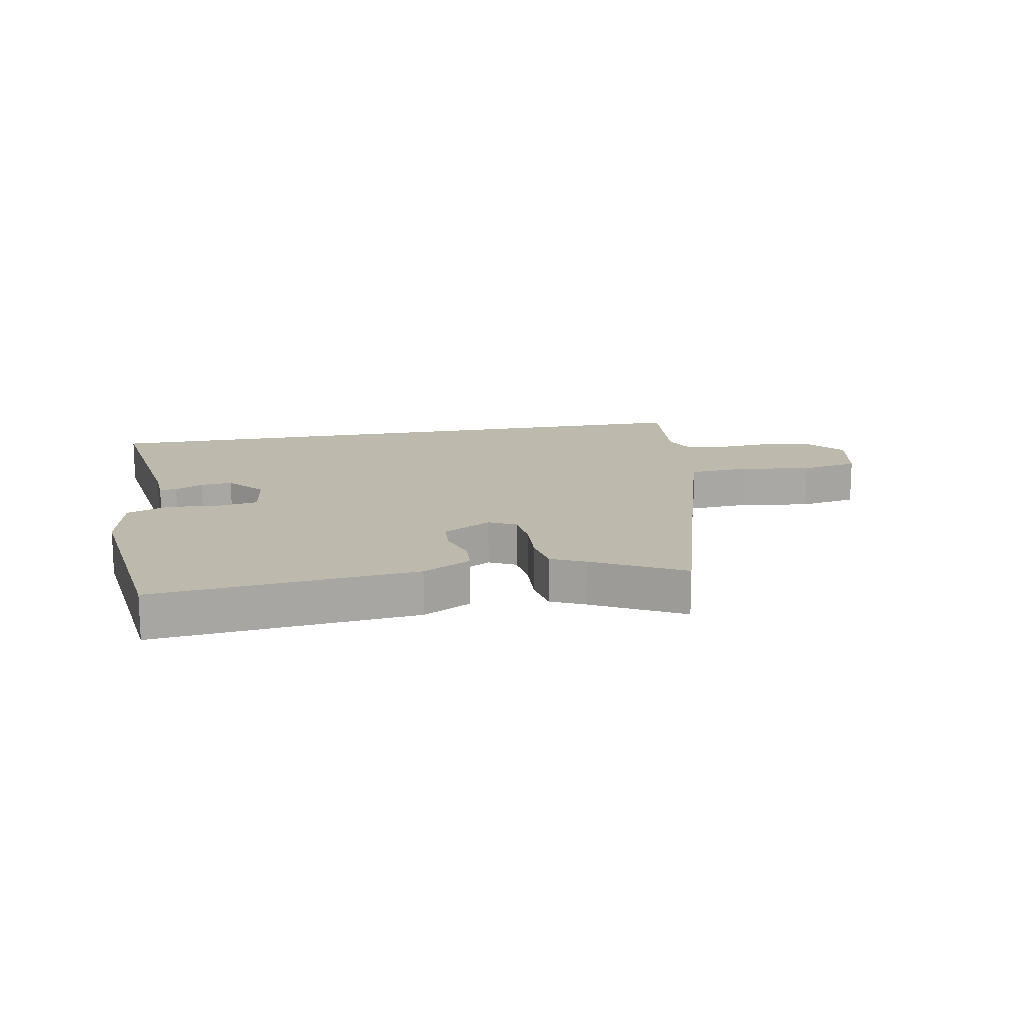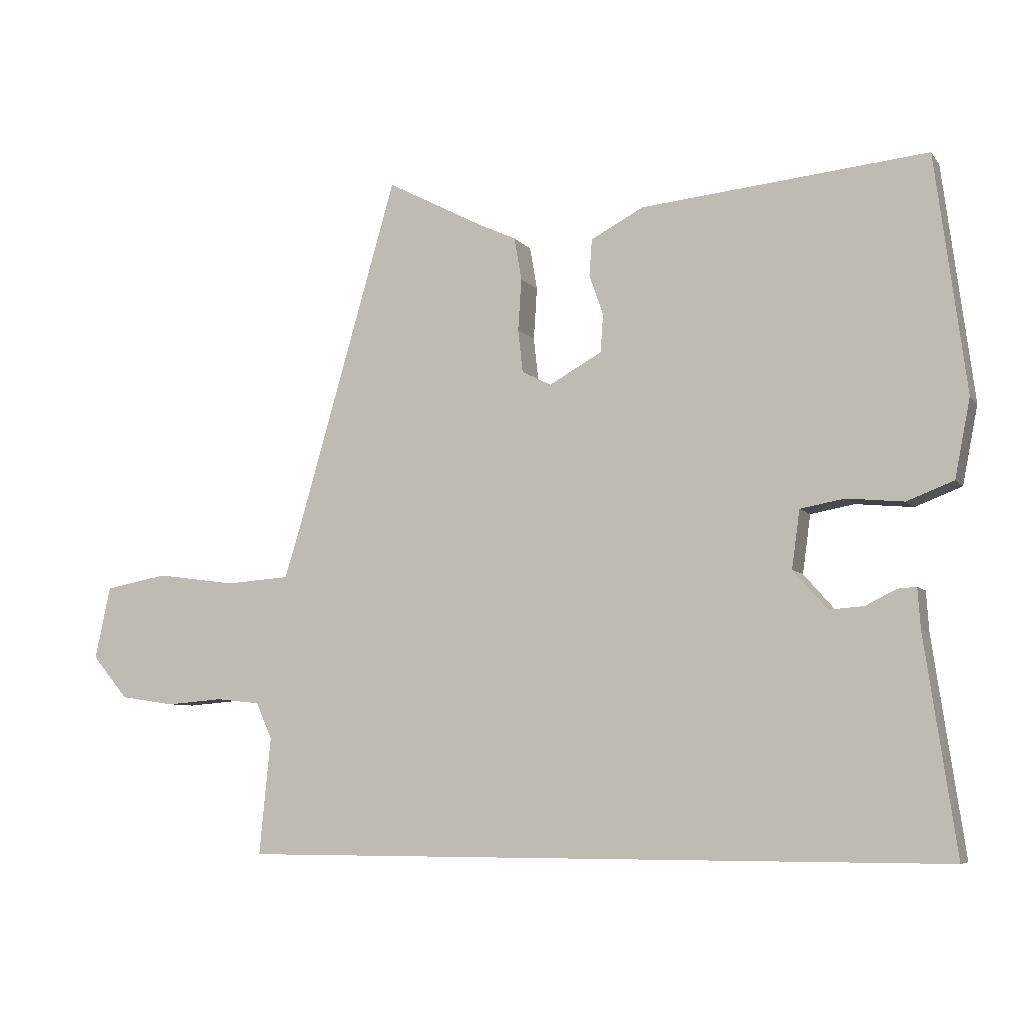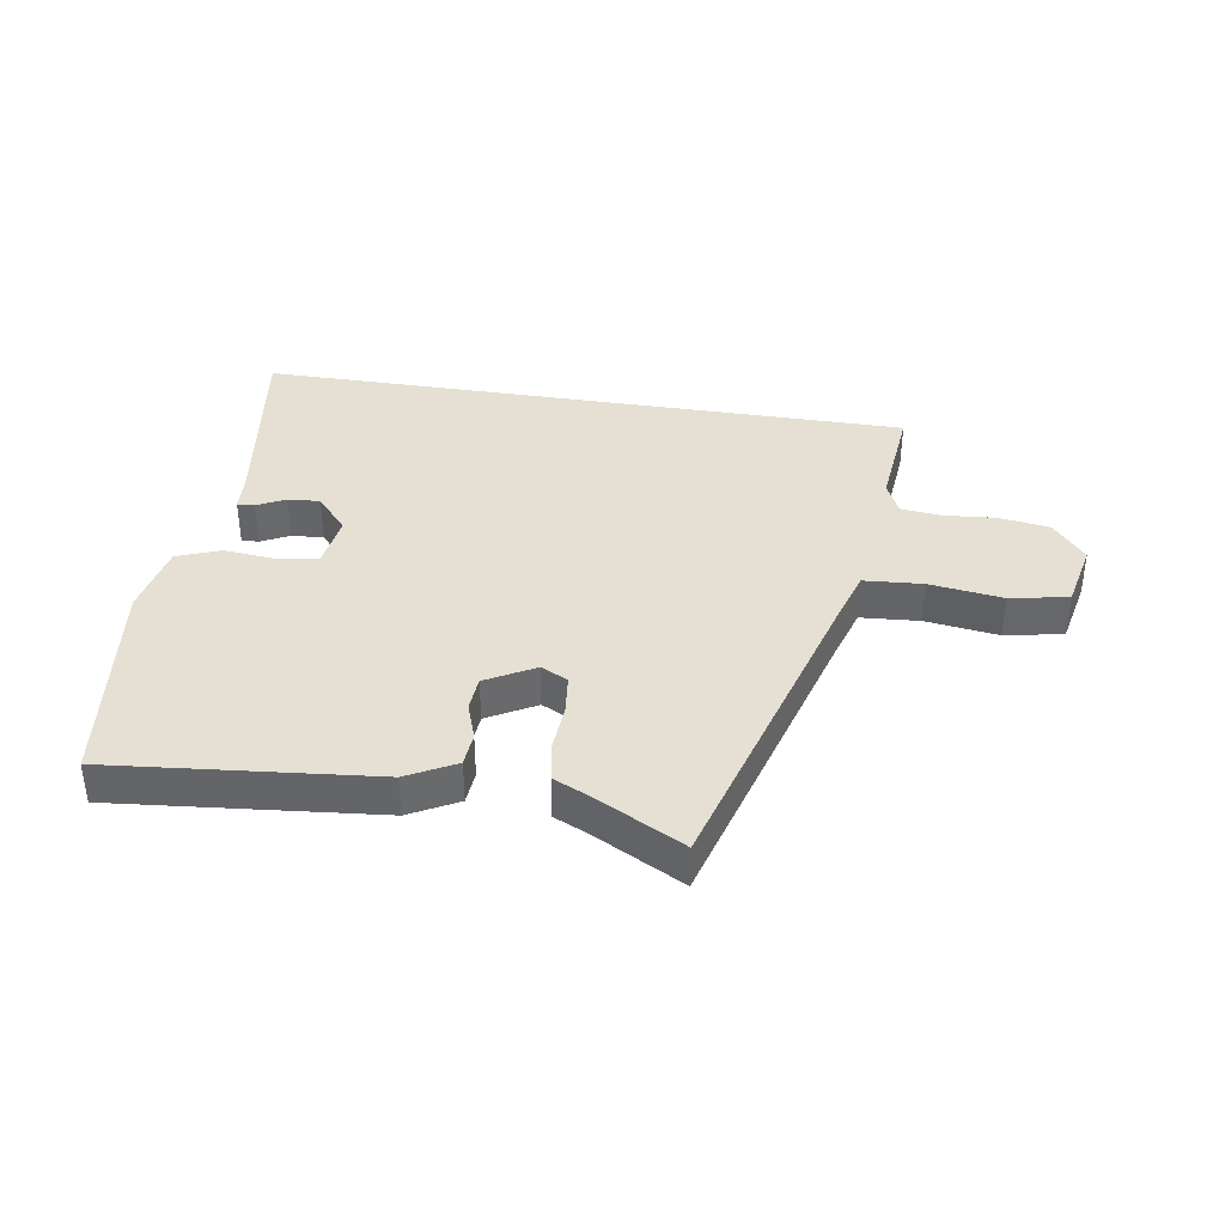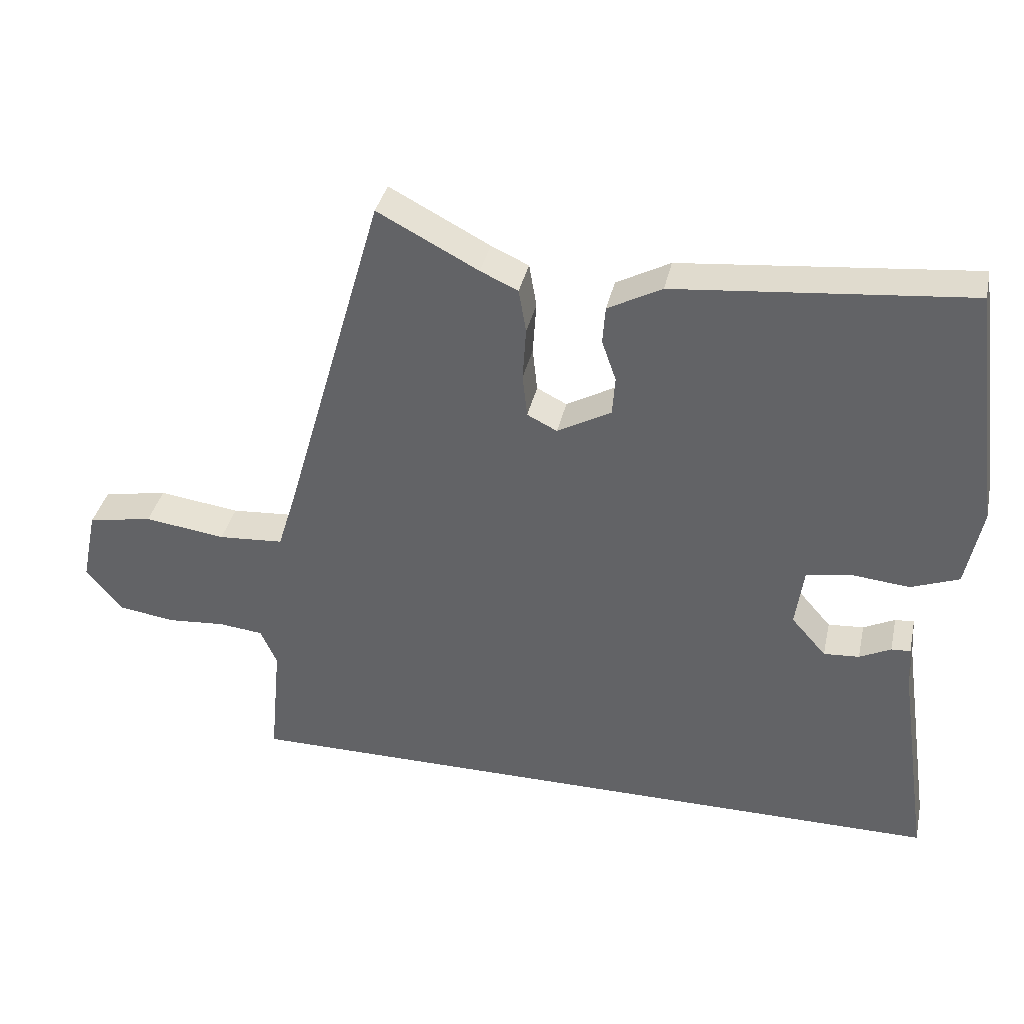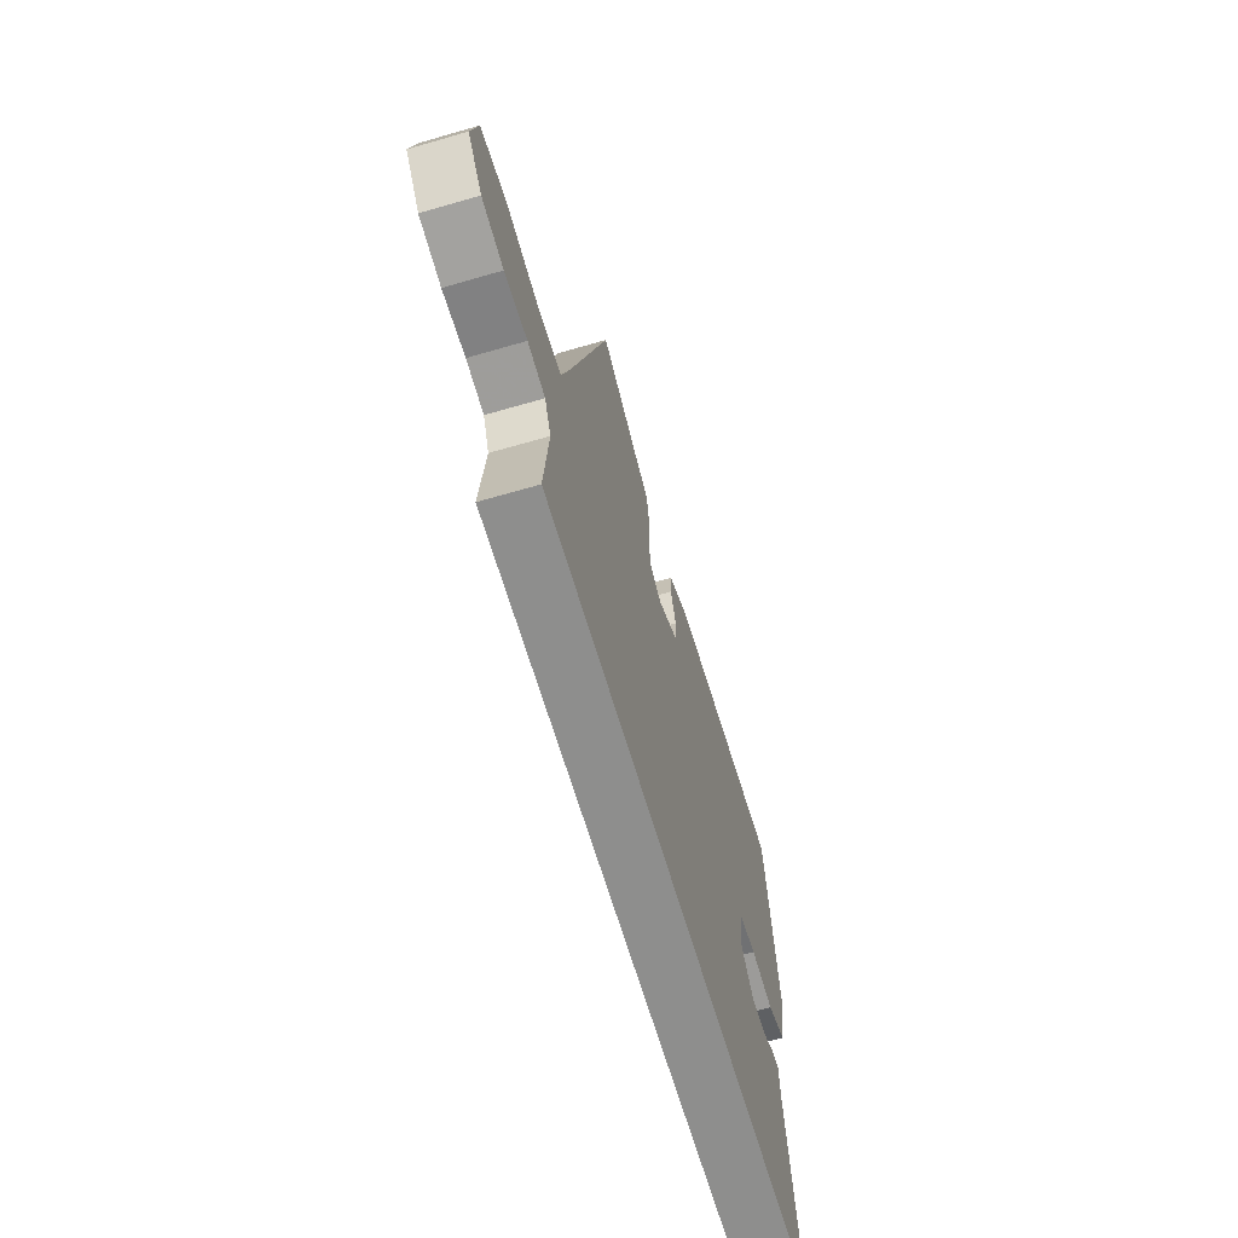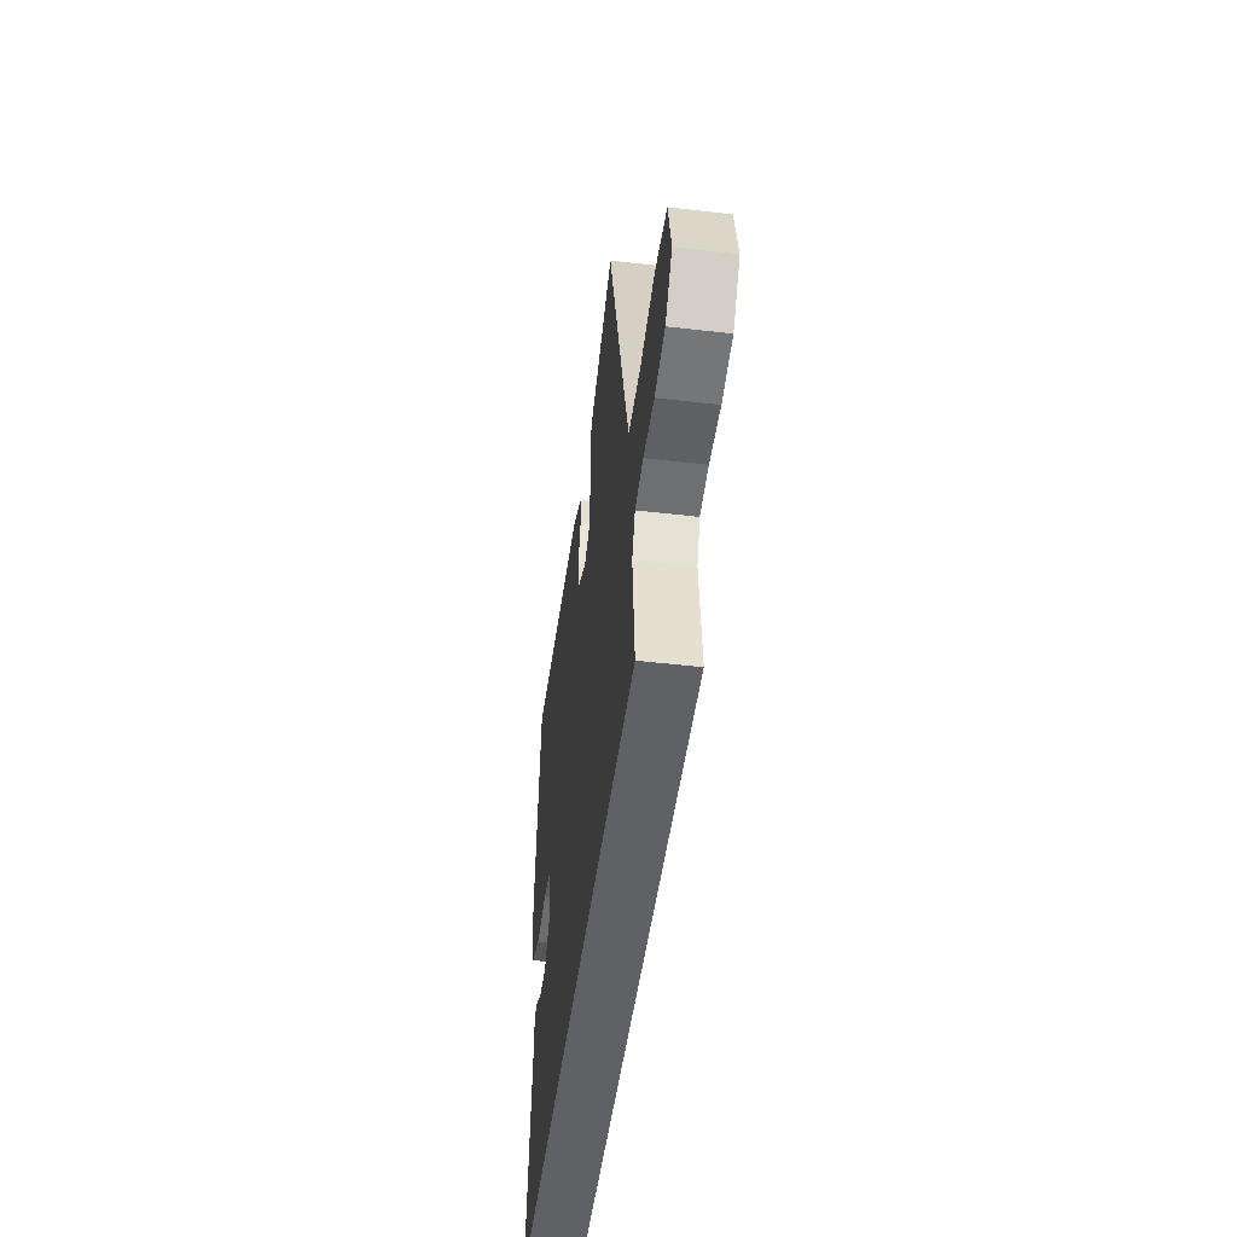
<metadata>
{"format":"obj","ext":"obj","renderer":"f3d","projection":"perspective","resolution":1024,"background":"white","views":[{"elev":15.2,"azim":-10.4,"up":"+Y"},{"elev":-6.7,"azim":-159.8,"up":"+Z"},{"elev":38.0,"azim":9.1,"up":"+Y"},{"elev":37.2,"azim":-167.6,"up":"+Z"},{"elev":-64.8,"azim":106.3,"up":"+Z"},{"elev":-48.4,"azim":82.6,"up":"+Z"}]}
</metadata>
<code>
v -0.518 0.07 -0.5
v -0.471 0.07 -0.179
v -0.467 0.07 -0.119
v -0.439 0.07 -0.121
v -0.393 0.07 -0.144
v -0.341 0.07 -0.148
v -0.29 0.07 -0.09
v -0.302 0.07 -0.003
v -0.368 0.07 0.009
v -0.453 0.07 0.001
v -0.523 0.07 0.028
v -0.546 0.07 0.145
v -0.5 0.07 0.499
v -0.072 0.07 0.457
v 0.007 0.07 0.415
v 0.011 0.07 0.36
v -0.01 0.07 0.3
v -0.006 0.07 0.243
v 0.073 0.07 0.199
v 0.117 0.07 0.221
v 0.124 0.07 0.285
v 0.119 0.07 0.363
v 0.13 0.07 0.427
v 0.185 0.07 0.452
v 0.332 0.07 0.529
v 0.48 0.07 0.012
v 0.507 0.07 -0.076
v 0.603 0.07 -0.083
v 0.722 0.07 -0.067
v 0.817 0.07 -0.085
v 0.84 0.07 -0.194
v 0.786 0.07 -0.258
v 0.704 0.07 -0.27
v 0.619 0.07 -0.263
v 0.553 0.07 -0.27
v 0.529 0.07 -0.324
v 0.546 0.07 -0.5
v -0.518 0 -0.5
v -0.471 0 -0.179
v -0.467 0 -0.119
v -0.439 0 -0.121
v -0.393 0 -0.144
v -0.341 0 -0.148
v -0.29 0 -0.09
v -0.302 0 -0.003
v -0.368 0 0.009
v -0.453 0 0.001
v -0.523 0 0.028
v -0.546 0 0.145
v -0.5 0 0.499
v -0.072 0 0.457
v 0.007 0 0.415
v 0.011 0 0.36
v -0.01 0 0.3
v -0.006 0 0.243
v 0.073 0 0.199
v 0.117 0 0.221
v 0.124 0 0.285
v 0.119 0 0.363
v 0.13 0 0.427
v 0.185 0 0.452
v 0.332 0 0.529
v 0.48 0 0.012
v 0.507 0 -0.076
v 0.603 0 -0.083
v 0.722 0 -0.067
v 0.817 0 -0.085
v 0.84 0 -0.194
v 0.786 0 -0.258
v 0.704 0 -0.27
v 0.619 0 -0.263
v 0.553 0 -0.27
v 0.529 0 -0.324
v 0.546 0 -0.5
f 36 37 1 2
f 35 36 2
f 34 35 2
f 32 33 34
f 31 32 34
f 30 31 34
f 29 30 34
f 28 29 34
f 27 28 34 2
f 26 27 2
f 24 25 26
f 23 24 26
f 22 23 26
f 21 22 26
f 20 21 26
f 19 20 26
f 15 16 17
f 14 15 17
f 13 14 17
f 12 13 17
f 11 12 17
f 10 11 17
f 9 10 17
f 8 9 17 18
f 7 8 18 19
f 2 3 4 5
f 2 5 6
f 26 2 6
f 6 7 19 26
f 39 38 74 73
f 39 73 72
f 39 72 71
f 71 70 69
f 71 69 68
f 71 68 67
f 71 67 66
f 71 66 65
f 39 71 65 64
f 39 64 63
f 63 62 61
f 63 61 60
f 63 60 59
f 63 59 58
f 63 58 57
f 63 57 56
f 54 53 52
f 54 52 51
f 54 51 50
f 54 50 49
f 54 49 48
f 54 48 47
f 54 47 46
f 55 54 46 45
f 56 55 45 44
f 42 41 40 39
f 43 42 39
f 43 39 63
f 63 56 44 43
f 1 38 39 2
f 2 39 40 3
f 3 40 41 4
f 4 41 42 5
f 5 42 43 6
f 6 43 44 7
f 7 44 45 8
f 8 45 46 9
f 9 46 47 10
f 10 47 48 11
f 11 48 49 12
f 12 49 50 13
f 13 50 51 14
f 14 51 52 15
f 15 52 53 16
f 16 53 54 17
f 17 54 55 18
f 18 55 56 19
f 19 56 57 20
f 20 57 58 21
f 21 58 59 22
f 22 59 60 23
f 23 60 61 24
f 24 61 62 25
f 25 62 63 26
f 26 63 64 27
f 27 64 65 28
f 28 65 66 29
f 29 66 67 30
f 30 67 68 31
f 31 68 69 32
f 32 69 70 33
f 33 70 71 34
f 34 71 72 35
f 35 72 73 36
f 36 73 74 37
f 37 74 38 1

</code>
